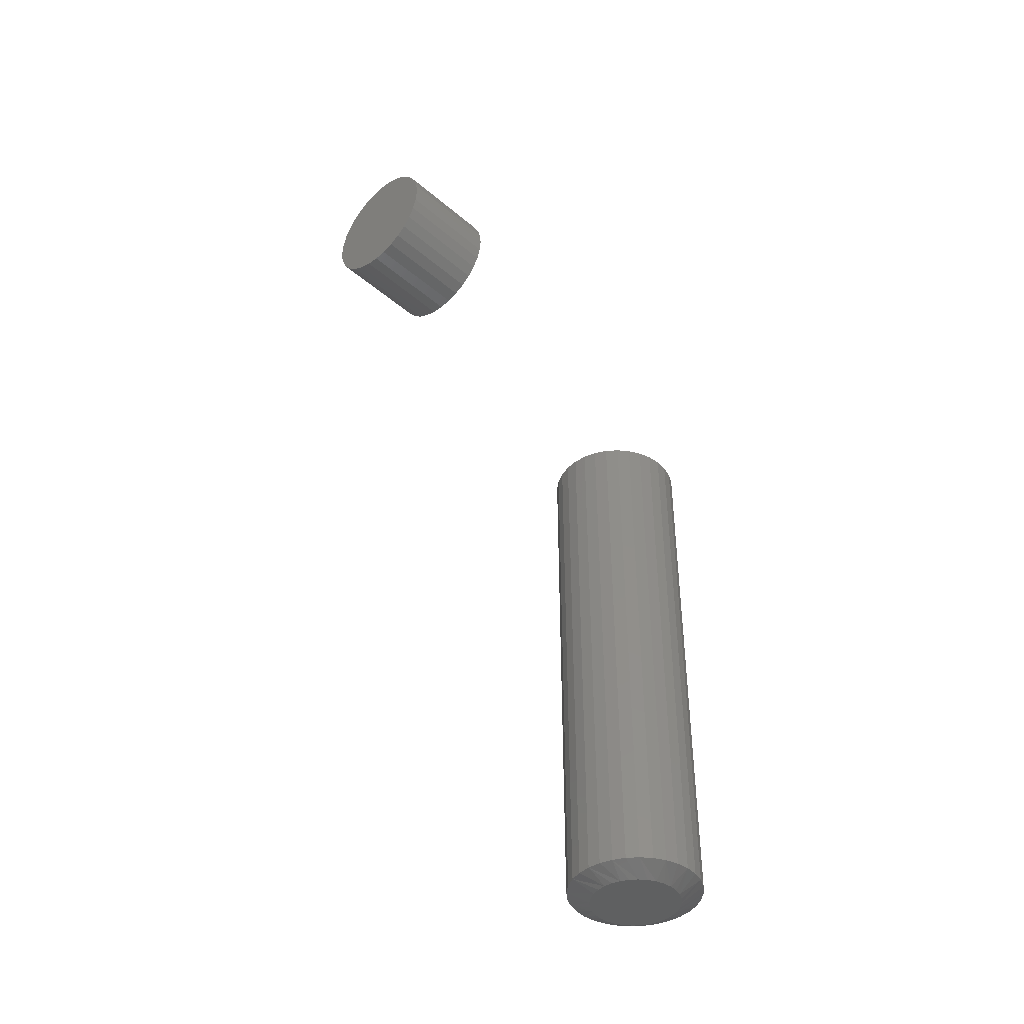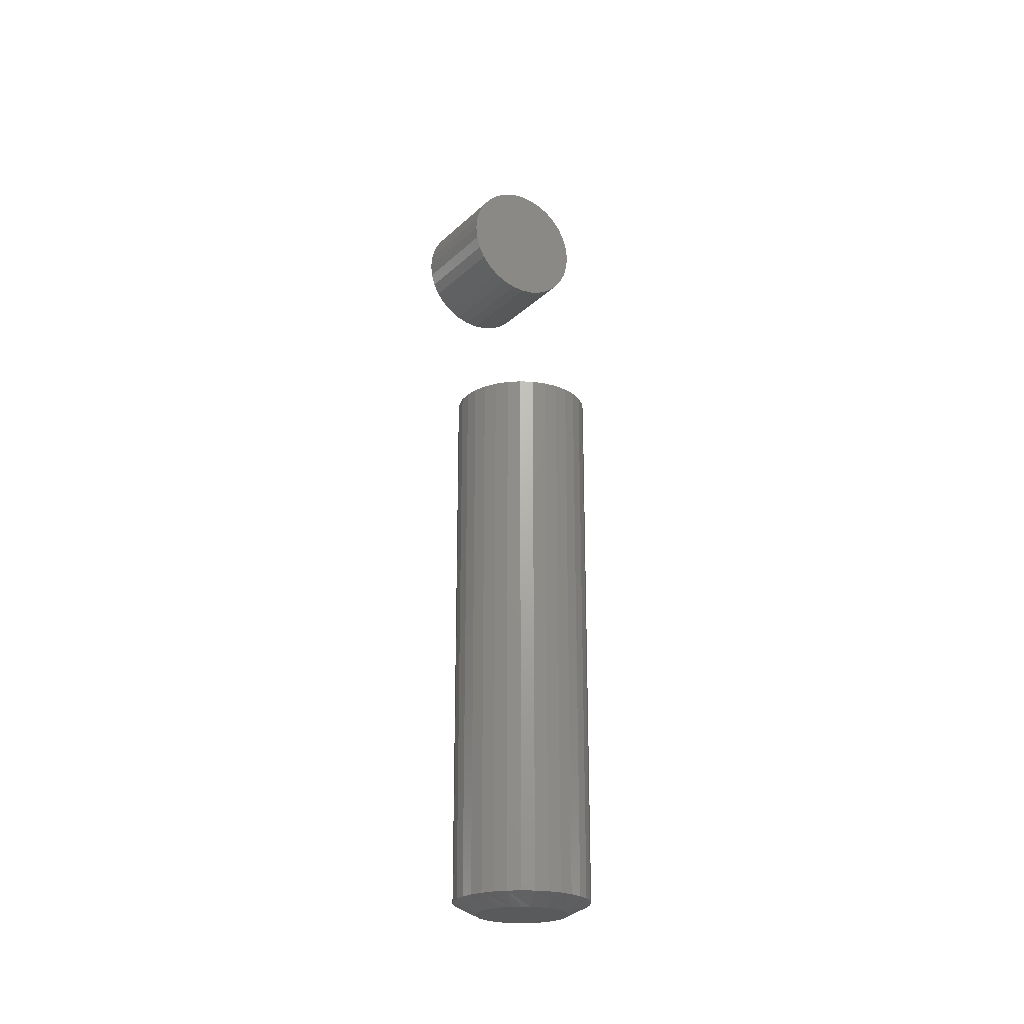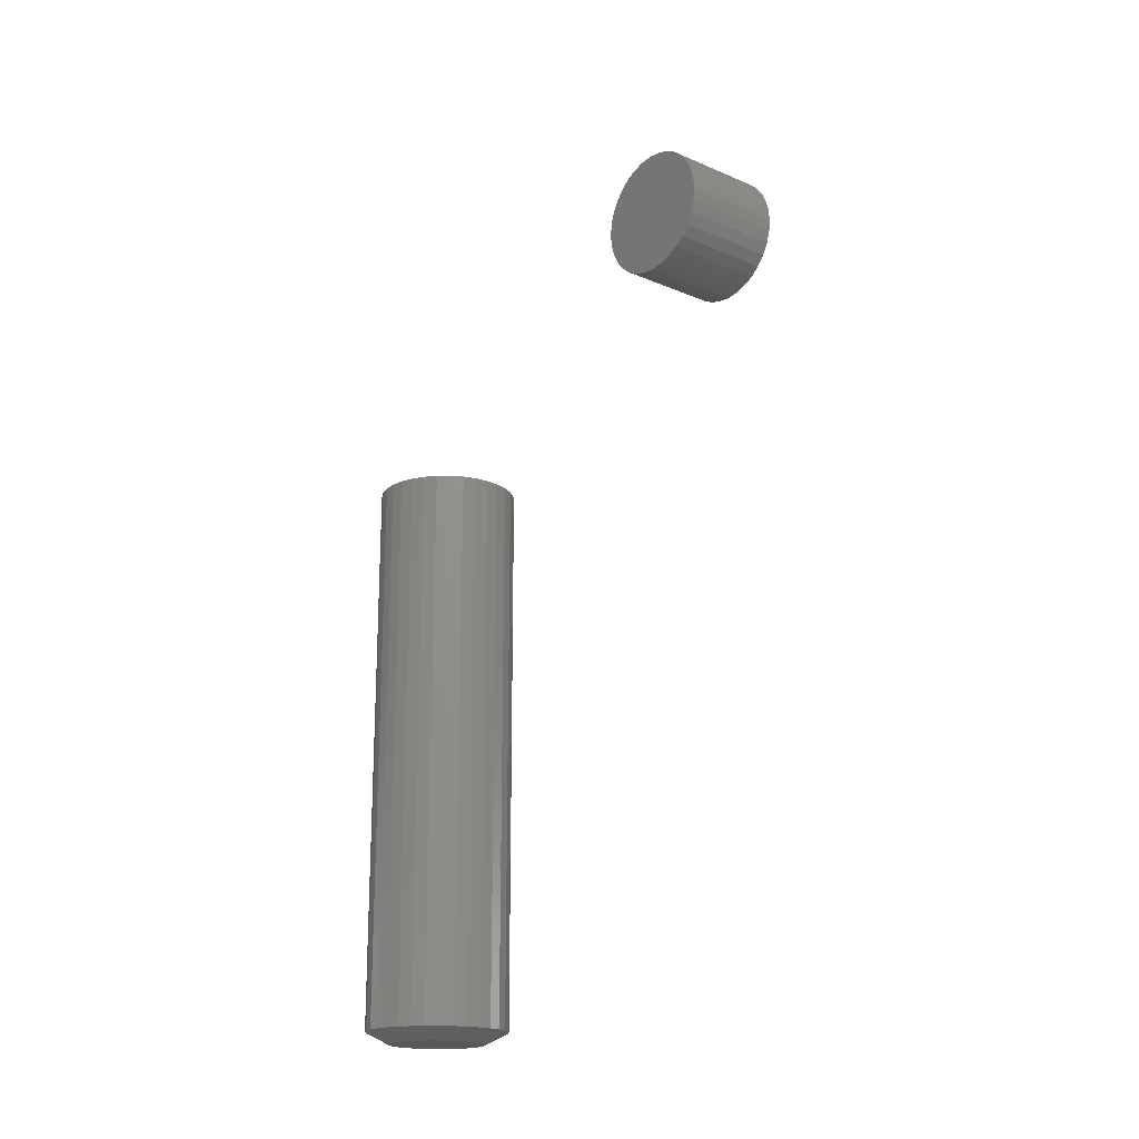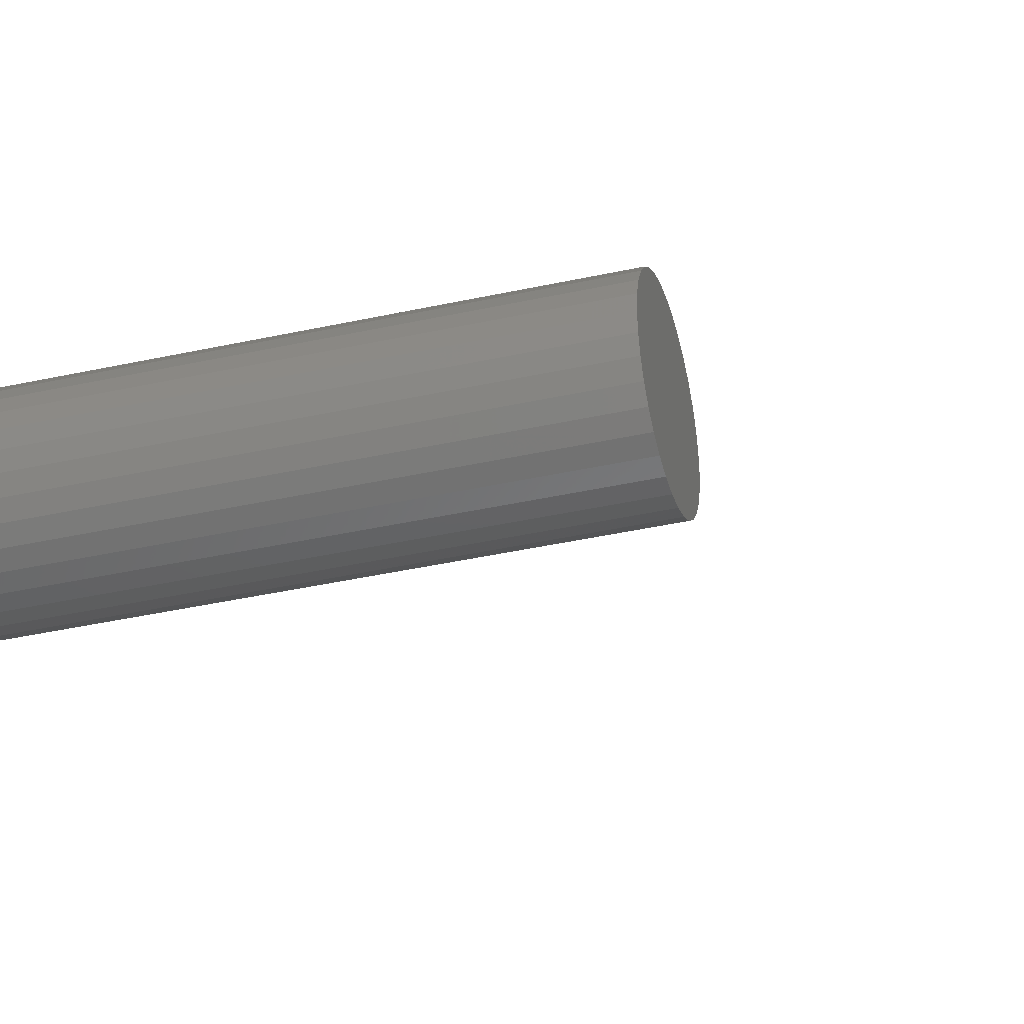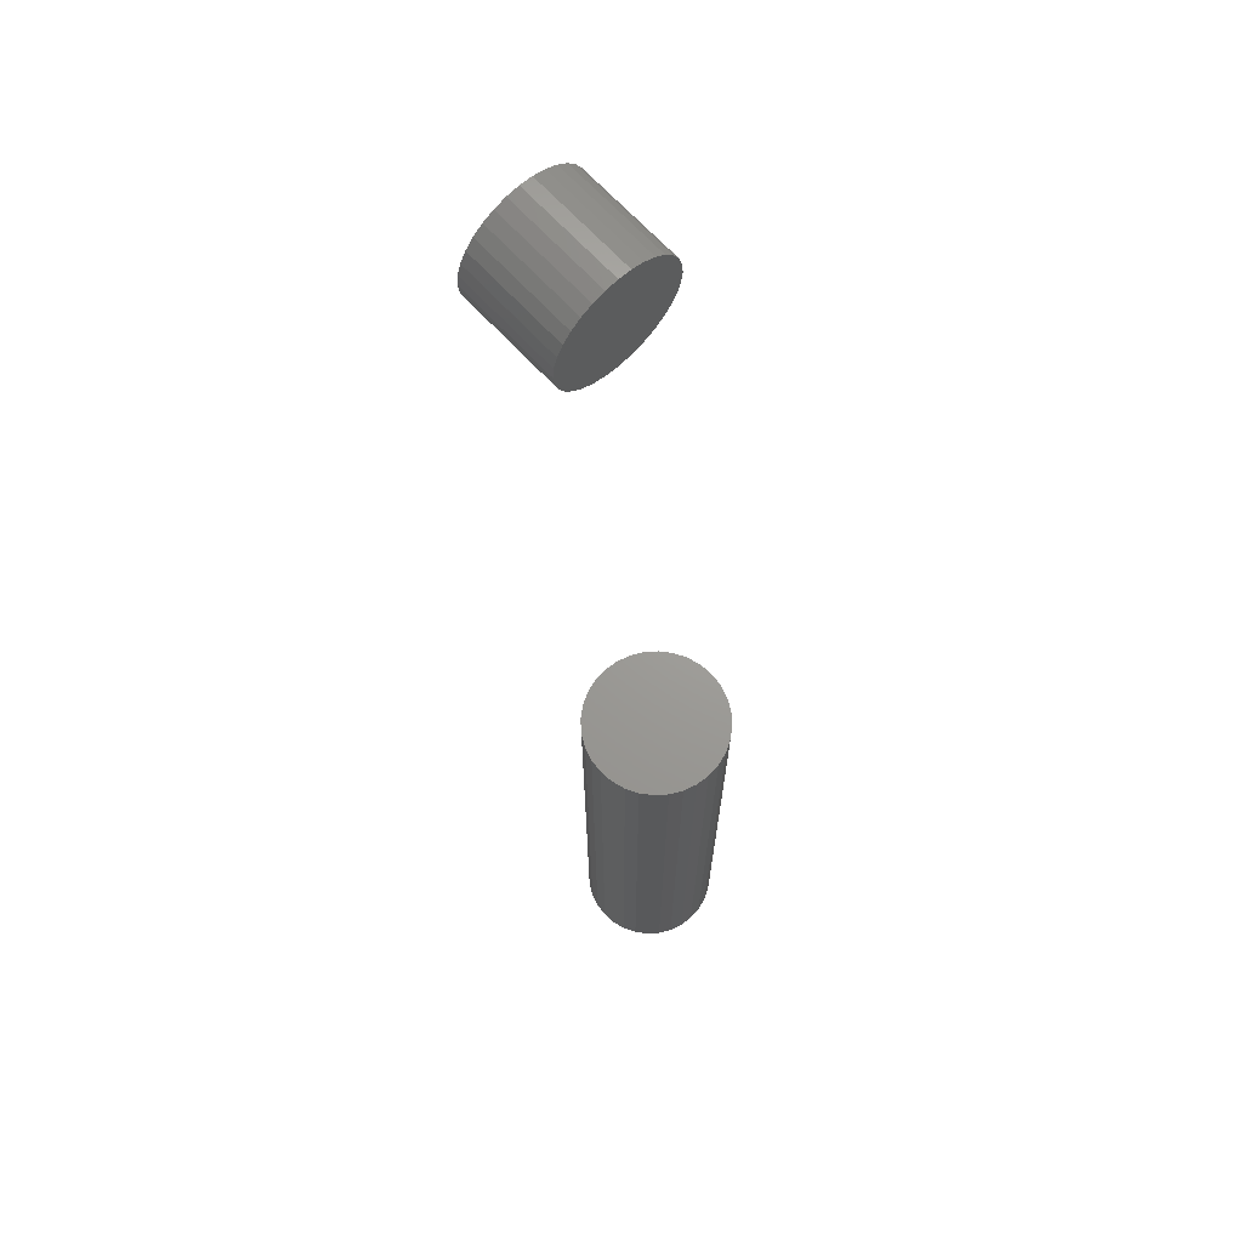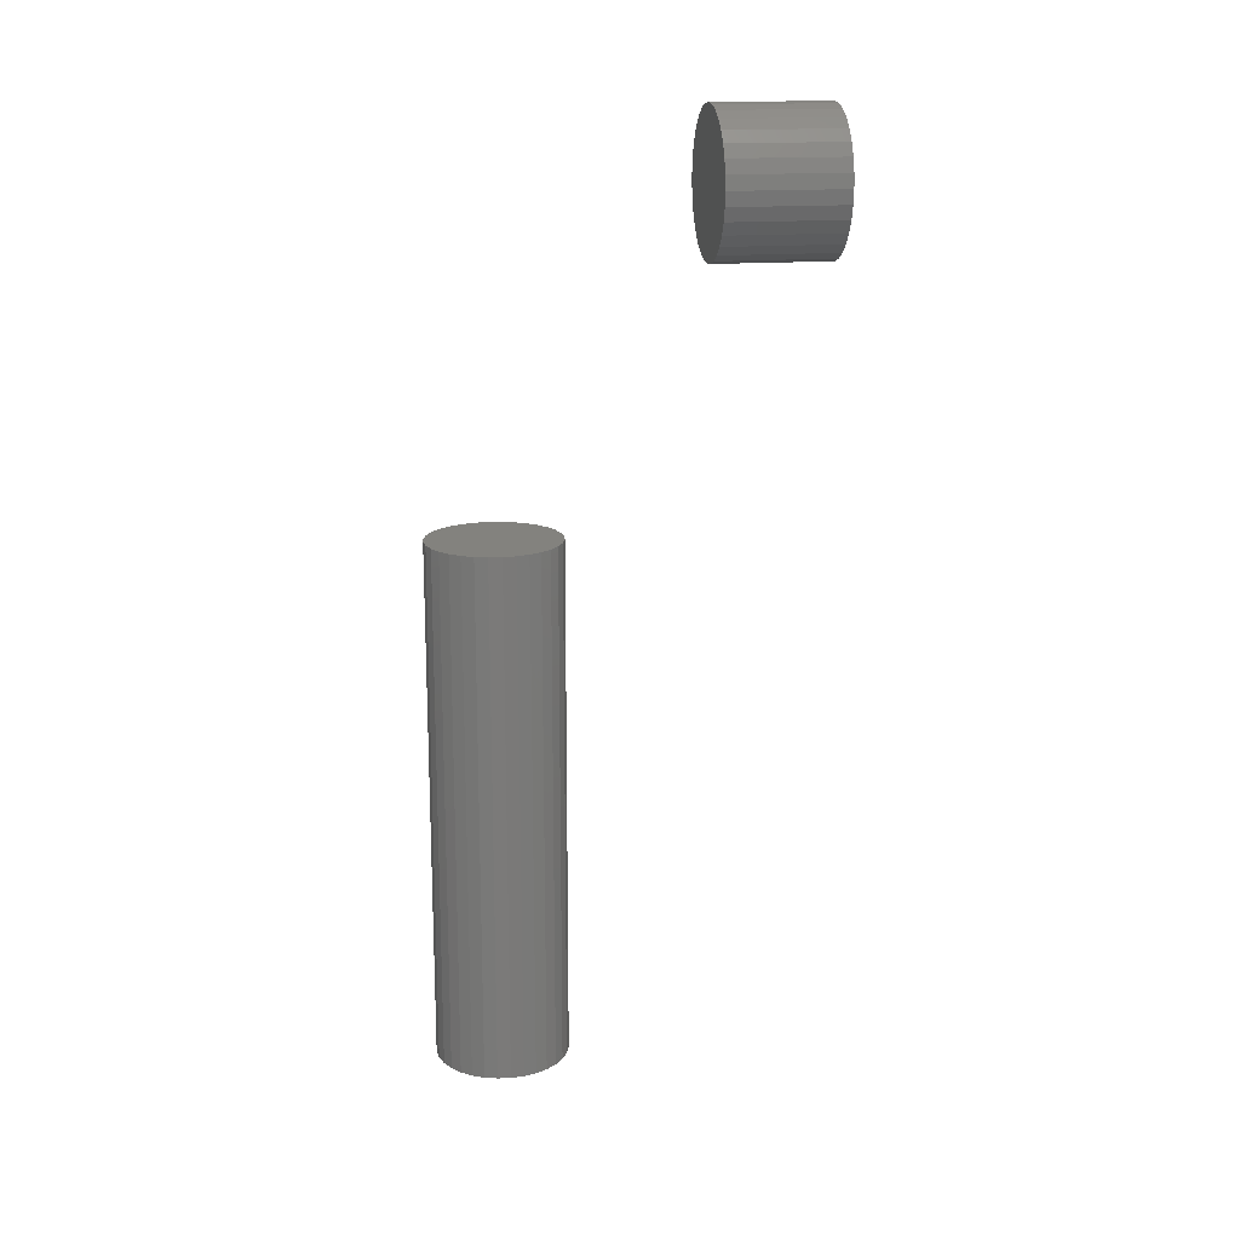
<metadata>
{"format":"stl","ext":"stl","renderer":"f3d","projection":"perspective","resolution":1024,"background":"white","views":[{"elev":-41.5,"azim":-135.7,"up":"+Y"},{"elev":-22.8,"azim":-32.9,"up":"+Y"},{"elev":-18.5,"azim":51.1,"up":"+Y"},{"elev":-38.7,"azim":105.7,"up":"+Z"},{"elev":68.8,"azim":-42.8,"up":"+Y"},{"elev":16.7,"azim":80.1,"up":"+Y"}]}
</metadata>
<code>
# stl→obj: 160 verts, 312 faces
v -0.1089 4.392e-18 0.2349
v -0.1151 4.014e-18 0.2343
v -0.121 3.583e-18 0.2325
v -0.1027 4.702e-18 0.2343
v -0.09673 4.932e-18 0.2325
v -0.1265 3.116e-18 0.2295
v -0.09125 5.074e-18 0.2295
v -0.1313 2.629e-18 0.2256
v -0.08644 5.121e-18 0.2256
v -0.1353 2.143e-18 0.2208
v -0.08249 5.074e-18 0.2208
v -0.1382 1.676e-18 0.2153
v -0.07955 4.932e-18 0.2153
v -0.14 1.245e-18 0.2093
v -0.07775 4.702e-18 0.2093
v -0.07775 4.014e-18 0.1969
v -0.1382 3.272e-19 0.191
v -0.07955 3.583e-18 0.191
v -0.1353 1.854e-19 0.1855
v -0.08249 3.116e-18 0.1855
v -0.1313 1.375e-19 0.1807
v -0.08644 2.629e-18 0.1807
v -0.1265 1.854e-19 0.1767
v -0.09125 2.143e-18 0.1767
v -0.121 3.272e-19 0.1738
v -0.09673 1.676e-18 0.1738
v -0.1151 5.574e-19 0.172
v -0.1089 8.674e-19 0.1714
v -0.1027 1.245e-18 0.172
v -0.07714 4.392e-18 0.2031
v -0.1406 8.674e-19 0.2031
v -0.14 5.574e-19 0.1969
v -0.06151 0.3828 0.2031
v -0.06151 0.007812 0.2031
v -0.06242 0.3828 0.1939
v -0.06242 0.007812 0.1939
v -0.06512 0.3828 0.185
v -0.06512 0.007812 0.185
v -0.0695 0.3828 0.1768
v -0.0695 0.007812 0.1768
v -0.07539 0.3828 0.1696
v -0.07539 0.007812 0.1696
v -0.08257 0.3828 0.1637
v -0.08257 0.007812 0.1637
v -0.09075 0.3828 0.1594
v -0.09075 0.007812 0.1594
v -0.09964 0.3828 0.1567
v -0.09964 0.007812 0.1567
v -0.1089 0.3828 0.1558
v -0.1089 0.007812 0.1558
v -0.1181 0.3828 0.1567
v -0.1181 0.007812 0.1567
v -0.127 0.3828 0.1594
v -0.127 0.007812 0.1594
v -0.1352 0.3828 0.1637
v -0.1352 0.007812 0.1637
v -0.1424 0.3828 0.1696
v -0.1424 0.007812 0.1696
v -0.1483 0.3828 0.1768
v -0.1483 0.007812 0.1768
v -0.1526 0.3828 0.185
v -0.1526 0.007812 0.185
v -0.1553 0.3828 0.1939
v -0.1553 0.007812 0.1939
v -0.1562 0.3828 0.2031
v -0.1562 0.007812 0.2031
v -0.1553 0.3828 0.2124
v -0.1553 0.007812 0.2124
v -0.1526 0.3828 0.2213
v -0.1526 0.007812 0.2213
v -0.1483 0.3828 0.2294
v -0.1483 0.007812 0.2294
v -0.1424 0.3828 0.2366
v -0.1424 0.007812 0.2366
v -0.1352 0.3828 0.2425
v -0.1352 0.007812 0.2425
v -0.127 0.3828 0.2469
v -0.127 0.007812 0.2469
v -0.1181 0.3828 0.2496
v -0.1181 0.007812 0.2496
v -0.1089 0.3828 0.2505
v -0.1089 0.007812 0.2505
v -0.09964 0.3828 0.2496
v -0.09964 0.007812 0.2496
v -0.09075 0.3828 0.2469
v -0.09075 0.007812 0.2469
v -0.08257 0.3828 0.2425
v -0.08257 0.007812 0.2425
v -0.07539 0.3828 0.2366
v -0.07539 0.007812 0.2366
v -0.0695 0.3828 0.2294
v -0.0695 0.007812 0.2294
v -0.06512 0.3828 0.2213
v -0.06512 0.007812 0.2213
v -0.06242 0.3828 0.2124
v -0.06242 0.007812 0.2124
v -0.025 0.6701 0.07812
v -0.03443 0.6691 0.07812
v -0.0435 0.6664 0.07812
v -0.01557 0.6691 0.07812
v -0.006495 0.6664 0.07812
v -0.05186 0.6619 0.07812
v 0.001865 0.6619 0.07812
v -0.05919 0.6559 0.07812
v 0.009192 0.6559 0.07812
v -0.06521 0.6486 0.07812
v 0.01521 0.6486 0.07812
v -0.06967 0.6402 0.07812
v 0.01967 0.6402 0.07812
v -0.07243 0.6311 0.07812
v 0.02243 0.6311 0.07812
v 0.02243 0.6123 0.07812
v -0.06967 0.6032 0.07812
v 0.01967 0.6032 0.07812
v -0.06521 0.5948 0.07812
v 0.01521 0.5948 0.07812
v -0.05919 0.5875 0.07812
v 0.009192 0.5875 0.07812
v -0.05186 0.5815 0.07812
v 0.001865 0.5815 0.07812
v -0.0435 0.577 0.07812
v -0.006495 0.577 0.07812
v -0.03443 0.5743 0.07812
v -0.025 0.5734 0.07812
v -0.01557 0.5743 0.07812
v 0.02336 0.6217 0.07812
v -0.07336 0.6217 0.07812
v -0.07243 0.6123 0.07812
v -0.0435 0.6664 0
v -0.03443 0.6691 0
v -0.025 0.6701 0
v -0.01557 0.6691 0
v -0.006495 0.6664 0
v -0.05186 0.6619 0
v 0.001865 0.6619 0
v -0.05919 0.6559 0
v 0.009192 0.6559 0
v -0.06521 0.6486 0
v 0.01521 0.6486 0
v -0.06967 0.6402 0
v 0.01967 0.6402 0
v -0.07243 0.6311 0
v 0.02243 0.6311 0
v 0.01967 0.6032 0
v -0.06967 0.6032 0
v 0.02243 0.6123 0
v -0.06521 0.5948 0
v 0.01521 0.5948 0
v -0.05919 0.5875 0
v 0.009192 0.5875 0
v -0.05186 0.5815 0
v 0.001865 0.5815 0
v -0.0435 0.577 0
v -0.006495 0.577 0
v -0.03443 0.5743 0
v -0.025 0.5734 0
v -0.01557 0.5743 0
v -0.07243 0.6123 0
v -0.07336 0.6217 0
v 0.02336 0.6217 0
f 1 2 3
f 4 1 3
f 4 3 5
f 5 3 6
f 5 6 7
f 7 6 8
f 7 8 9
f 9 8 10
f 9 10 11
f 11 10 12
f 11 12 13
f 13 12 14
f 13 14 15
f 16 17 18
f 18 17 19
f 18 19 20
f 20 19 21
f 20 21 22
f 22 21 23
f 22 23 24
f 24 23 25
f 24 25 26
f 26 25 27
f 26 27 28
f 26 28 29
f 15 14 30
f 30 14 31
f 30 31 16
f 16 31 32
f 16 32 17
f 33 34 35
f 35 34 36
f 35 36 37
f 37 36 38
f 37 38 39
f 39 38 40
f 39 40 41
f 41 40 42
f 41 42 43
f 43 42 44
f 43 44 45
f 45 44 46
f 45 46 47
f 47 46 48
f 47 48 49
f 49 48 50
f 49 50 51
f 51 50 52
f 51 52 53
f 53 52 54
f 53 54 55
f 55 54 56
f 55 56 57
f 57 56 58
f 57 58 59
f 59 58 60
f 59 60 61
f 61 60 62
f 61 62 63
f 63 62 64
f 63 64 65
f 65 64 66
f 65 66 67
f 67 66 68
f 67 68 69
f 69 68 70
f 69 70 71
f 71 70 72
f 71 72 73
f 73 72 74
f 73 74 75
f 75 74 76
f 75 76 77
f 77 76 78
f 77 78 79
f 79 78 80
f 79 80 81
f 81 80 82
f 81 82 83
f 83 82 84
f 83 84 85
f 85 84 86
f 85 86 87
f 87 86 88
f 87 88 89
f 89 88 90
f 89 90 91
f 91 90 92
f 91 92 93
f 93 92 94
f 93 94 95
f 95 94 96
f 95 96 33
f 33 96 34
f 18 38 36
f 17 32 62
f 17 62 60
f 17 60 58
f 19 17 58
f 21 19 58
f 21 58 56
f 21 56 54
f 23 21 54
f 25 23 54
f 25 54 52
f 25 52 50
f 27 25 50
f 28 27 50
f 28 50 48
f 28 48 46
f 29 28 46
f 26 29 46
f 26 46 44
f 26 44 42
f 24 26 42
f 22 24 42
f 22 42 40
f 22 40 38
f 20 22 38
f 18 20 38
f 31 66 64
f 31 64 62
f 31 62 32
f 34 30 16
f 34 16 18
f 34 18 36
f 12 70 68
f 13 15 94
f 13 94 92
f 13 92 90
f 11 13 90
f 9 11 90
f 9 90 88
f 9 88 86
f 7 9 86
f 5 7 86
f 5 86 84
f 5 84 82
f 4 5 82
f 1 4 82
f 1 82 80
f 1 80 78
f 2 1 78
f 3 2 78
f 3 78 76
f 3 76 74
f 6 3 74
f 8 6 74
f 8 74 72
f 8 72 70
f 10 8 70
f 12 10 70
f 30 34 96
f 30 96 94
f 30 94 15
f 66 31 14
f 66 14 12
f 66 12 68
f 77 79 81
f 77 81 83
f 85 77 83
f 75 77 85
f 87 75 85
f 73 75 87
f 89 73 87
f 71 73 89
f 91 71 89
f 69 71 91
f 93 69 91
f 67 69 93
f 95 67 93
f 37 61 35
f 59 61 37
f 39 59 37
f 57 59 39
f 41 57 39
f 55 57 41
f 43 55 41
f 53 55 43
f 45 53 43
f 51 53 45
f 49 51 45
f 47 49 45
f 61 63 35
f 35 63 65
f 35 65 33
f 33 65 67
f 33 67 95
f 97 98 99
f 100 97 99
f 100 99 101
f 101 99 102
f 101 102 103
f 103 102 104
f 103 104 105
f 105 104 106
f 105 106 107
f 107 106 108
f 107 108 109
f 109 108 110
f 109 110 111
f 112 113 114
f 114 113 115
f 114 115 116
f 116 115 117
f 116 117 118
f 118 117 119
f 118 119 120
f 120 119 121
f 120 121 122
f 122 121 123
f 122 123 124
f 122 124 125
f 111 110 126
f 126 110 127
f 126 127 112
f 112 127 128
f 112 128 113
f 129 130 131
f 129 131 132
f 133 129 132
f 134 129 133
f 135 134 133
f 136 134 135
f 137 136 135
f 138 136 137
f 139 138 137
f 140 138 139
f 141 140 139
f 142 140 141
f 143 142 141
f 144 145 146
f 147 145 144
f 148 147 144
f 149 147 148
f 150 149 148
f 151 149 150
f 152 151 150
f 153 151 152
f 154 153 152
f 155 153 154
f 156 155 154
f 157 156 154
f 145 158 146
f 146 158 159
f 146 159 160
f 160 159 142
f 160 142 143
f 160 126 146
f 146 126 112
f 146 112 144
f 144 112 114
f 144 114 148
f 148 114 116
f 148 116 150
f 150 116 118
f 150 118 152
f 152 118 120
f 152 120 154
f 154 120 122
f 154 122 157
f 157 122 125
f 157 125 156
f 156 125 124
f 156 124 155
f 155 124 123
f 155 123 153
f 153 123 121
f 153 121 151
f 151 121 119
f 151 119 149
f 149 119 117
f 149 117 147
f 147 117 115
f 147 115 145
f 145 115 113
f 145 113 158
f 158 113 128
f 158 128 159
f 159 128 127
f 159 127 142
f 142 127 110
f 142 110 140
f 140 110 108
f 140 108 138
f 138 108 106
f 138 106 136
f 136 106 104
f 136 104 134
f 134 104 102
f 134 102 129
f 129 102 99
f 129 99 130
f 130 99 98
f 130 98 131
f 131 98 97
f 131 97 132
f 132 97 100
f 132 100 133
f 133 100 101
f 133 101 135
f 135 101 103
f 135 103 137
f 137 103 105
f 137 105 139
f 139 105 107
f 139 107 141
f 141 107 109
f 141 109 143
f 143 109 111
f 143 111 160
f 160 111 126

</code>
